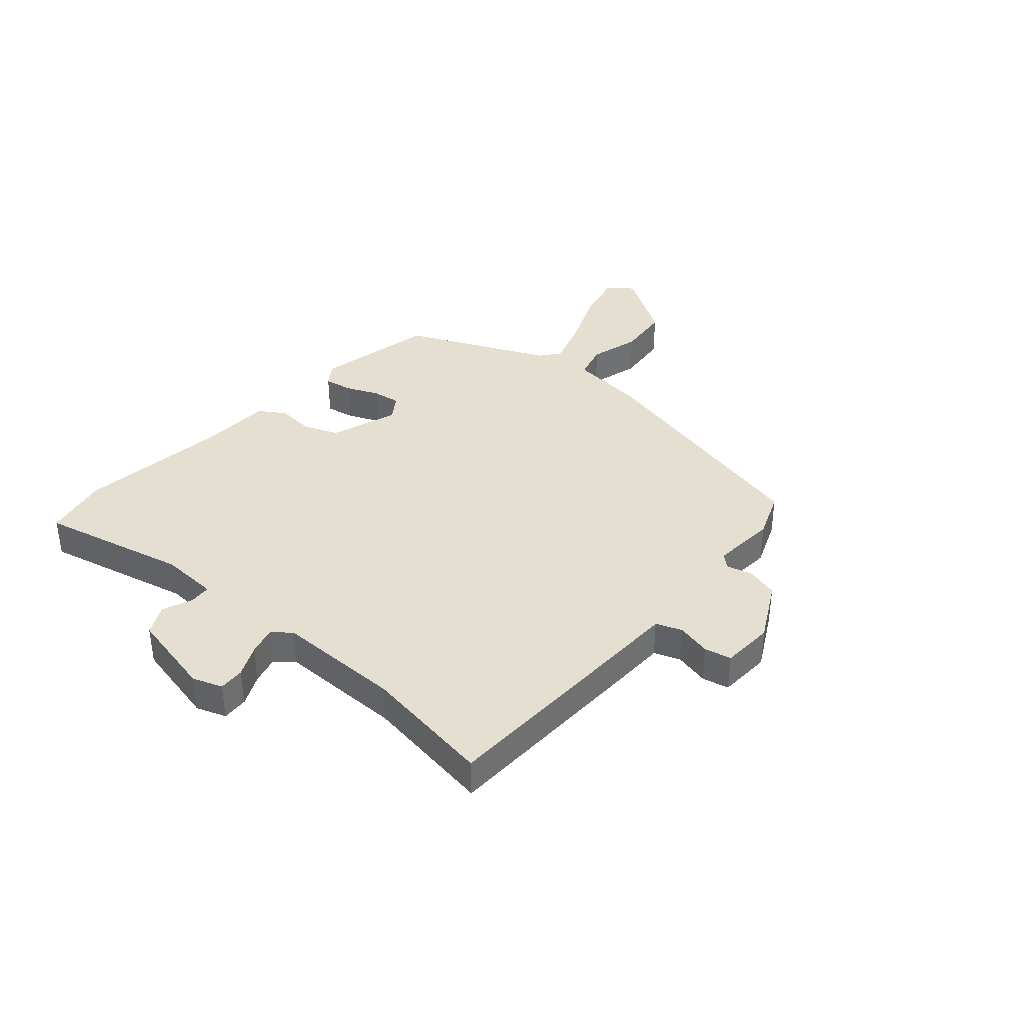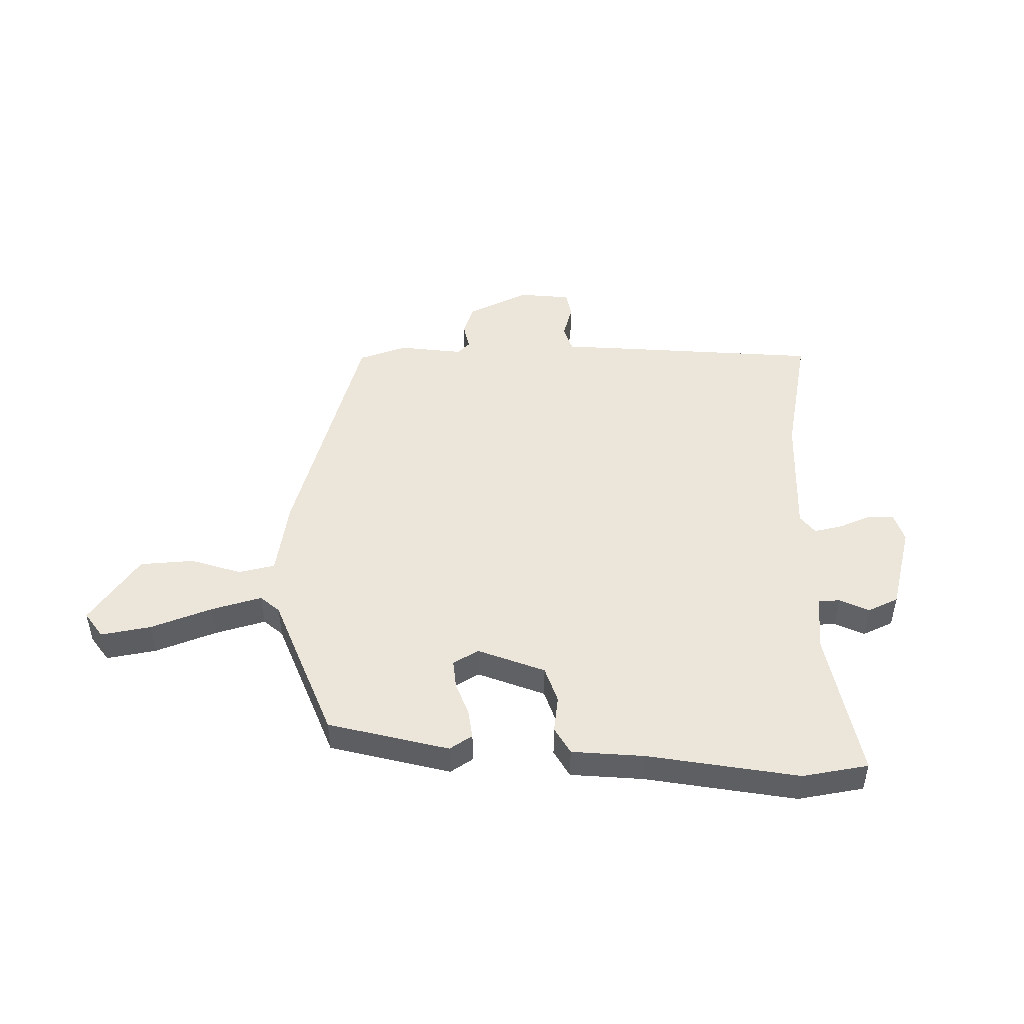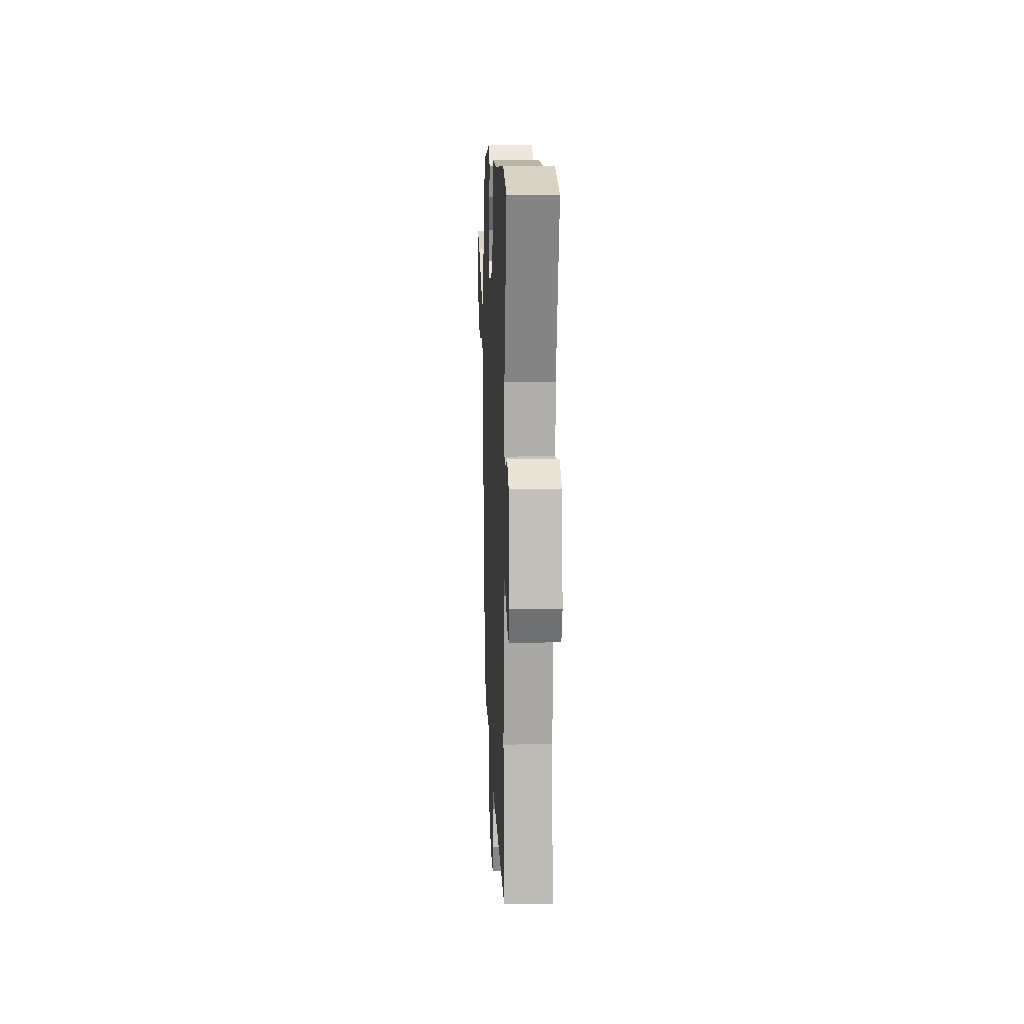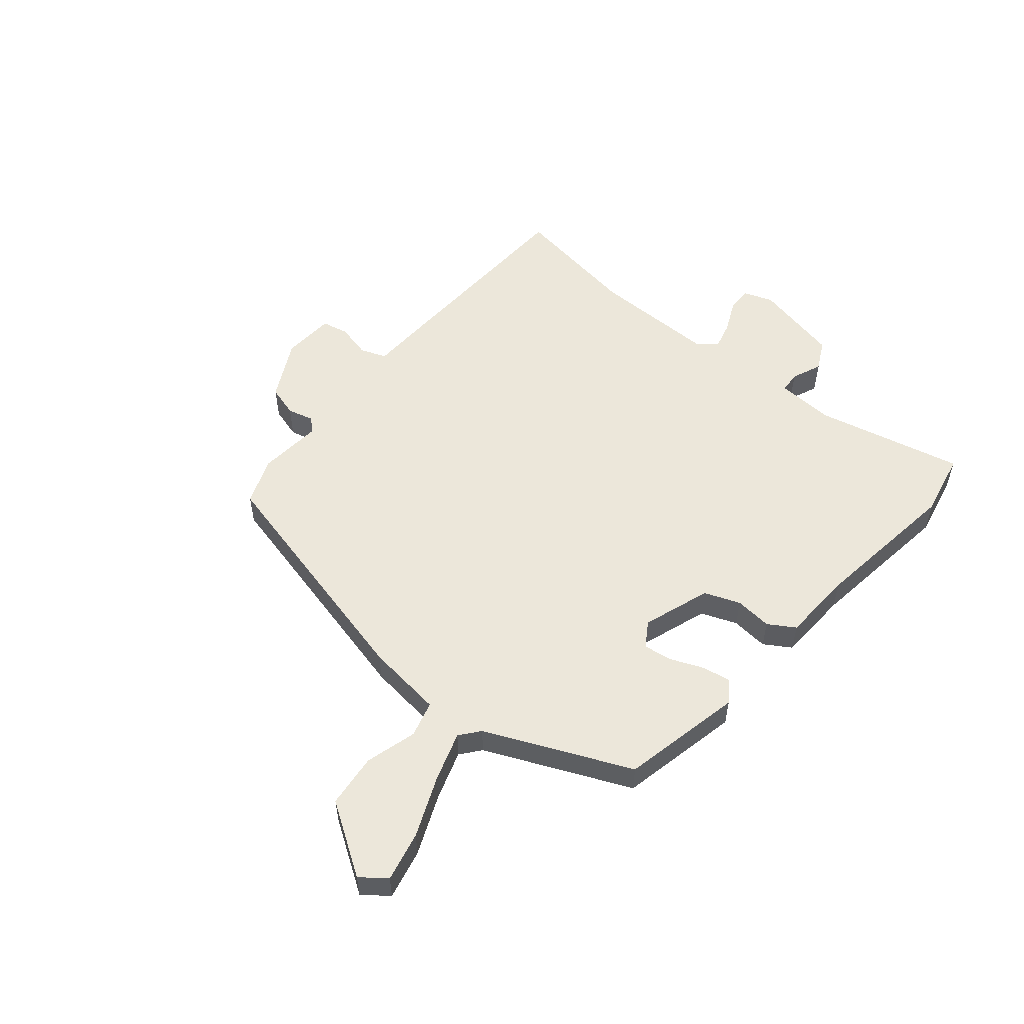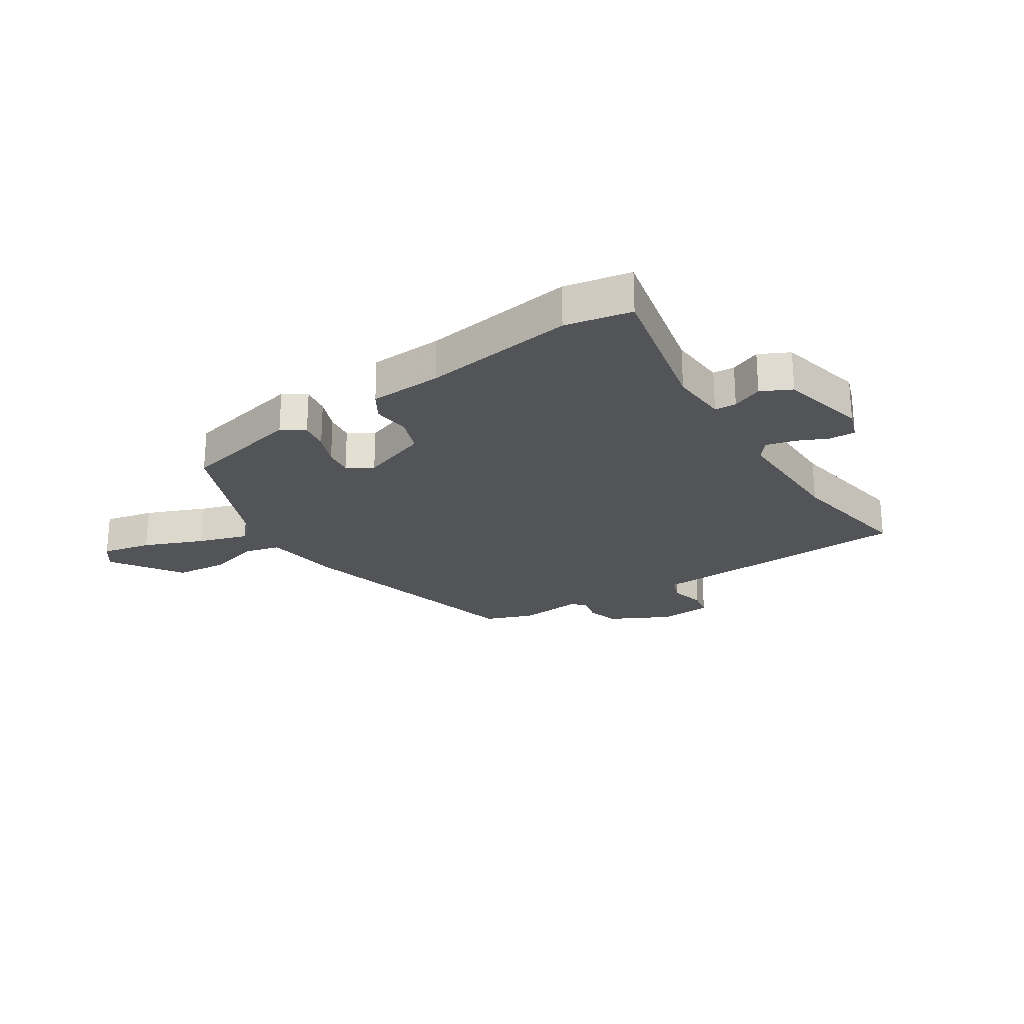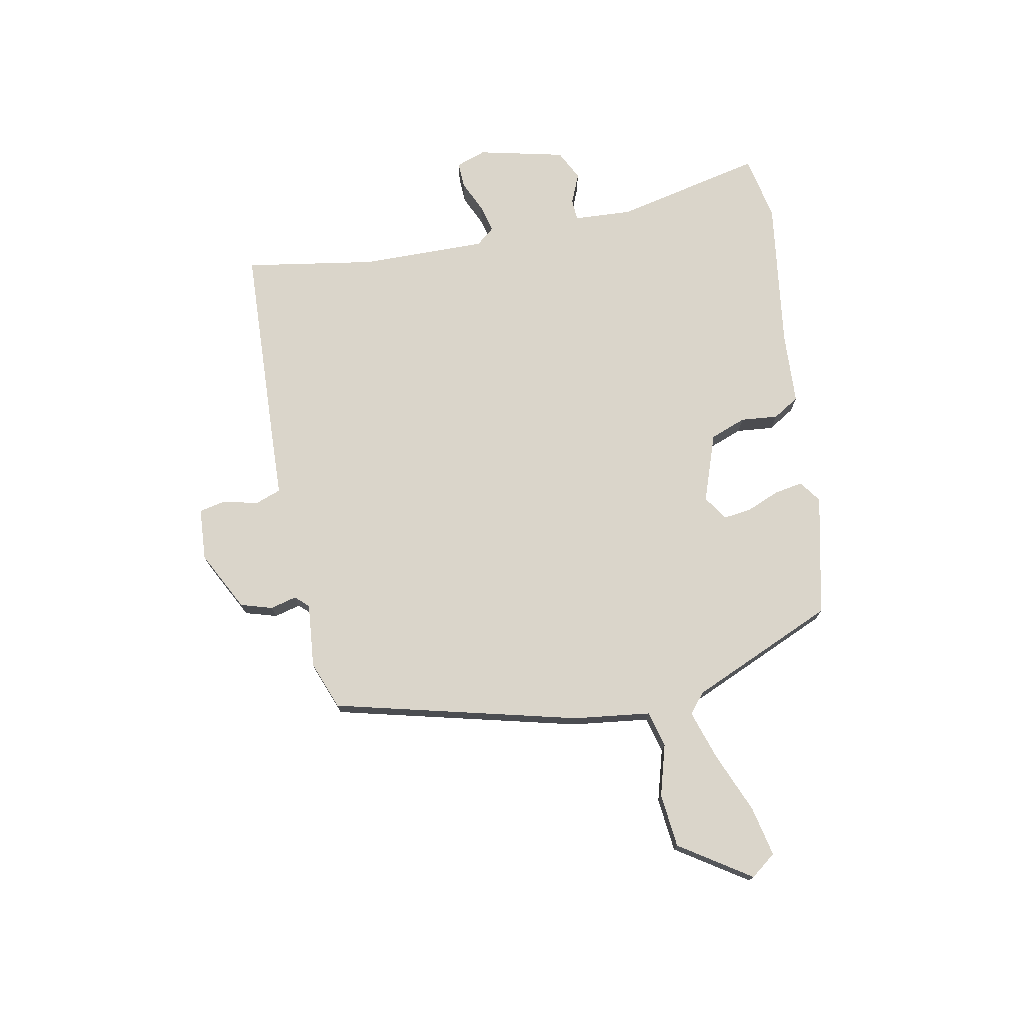
<metadata>
{"format":"obj","ext":"obj","renderer":"f3d","projection":"perspective","resolution":1024,"background":"white","views":[{"elev":37.5,"azim":134.2,"up":"+Y"},{"elev":47.8,"azim":4.8,"up":"+Y"},{"elev":12.3,"azim":87.6,"up":"+Z"},{"elev":53.9,"azim":-46.6,"up":"+Y"},{"elev":-23.5,"azim":37.0,"up":"+Y"},{"elev":74.2,"azim":-97.1,"up":"+Y"}]}
</metadata>
<code>
v -0.406 0.07 -0.47
v -0.485 0.07 -0.029
v -0.493 0.07 0.109
v -0.556 0.07 0.13
v -0.648 0.07 0.11
v -0.743 0.07 0.126
v -0.817 0.07 0.257
v -0.78 0.07 0.299
v -0.693 0.07 0.274
v -0.59 0.07 0.223
v -0.504 0.07 0.189
v -0.467 0.07 0.215
v -0.338 0.07 0.464
v -0.12 0.07 0.497
v -0.083 0.07 0.467
v -0.095 0.07 0.417
v -0.123 0.07 0.36
v -0.133 0.07 0.31
v -0.091 0.07 0.279
v 0.032 0.07 0.313
v 0.06 0.07 0.375
v 0.058 0.07 0.441
v 0.09 0.07 0.486
v 0.219 0.07 0.484
v 0.489 0.07 0.503
v 0.603 0.07 0.472
v 0.527 0.07 0.213
v 0.526 0.07 0.11
v 0.564 0.07 0.105
v 0.619 0.07 0.124
v 0.67 0.07 0.094
v 0.695 0.07 -0.062
v 0.673 0.07 -0.114
v 0.627 0.07 -0.109
v 0.573 0.07 -0.08
v 0.524 0.07 -0.064
v 0.495 0.07 -0.095
v 0.483 0.07 -0.318
v 0.505 0.07 -0.552
v 0.136 0.07 -0.544
v 0.028 0.07 -0.541
v 0.008 0.07 -0.586
v 0.019 0.07 -0.648
v 0.006 0.07 -0.695
v -0.088 0.07 -0.695
v -0.19 0.07 -0.633
v -0.203 0.07 -0.576
v -0.188 0.07 -0.53
v -0.208 0.07 -0.505
v -0.323 0.07 -0.508
v -0.406 0 -0.47
v -0.485 0 -0.029
v -0.493 0 0.109
v -0.556 0 0.13
v -0.648 0 0.11
v -0.743 0 0.126
v -0.817 0 0.257
v -0.78 0 0.299
v -0.693 0 0.274
v -0.59 0 0.223
v -0.504 0 0.189
v -0.467 0 0.215
v -0.338 0 0.464
v -0.12 0 0.497
v -0.083 0 0.467
v -0.095 0 0.417
v -0.123 0 0.36
v -0.133 0 0.31
v -0.091 0 0.279
v 0.032 0 0.313
v 0.06 0 0.375
v 0.058 0 0.441
v 0.09 0 0.486
v 0.219 0 0.484
v 0.489 0 0.503
v 0.603 0 0.472
v 0.527 0 0.213
v 0.526 0 0.11
v 0.564 0 0.105
v 0.619 0 0.124
v 0.67 0 0.094
v 0.695 0 -0.062
v 0.673 0 -0.114
v 0.627 0 -0.109
v 0.573 0 -0.08
v 0.524 0 -0.064
v 0.495 0 -0.095
v 0.483 0 -0.318
v 0.505 0 -0.552
v 0.136 0 -0.544
v 0.028 0 -0.541
v 0.008 0 -0.586
v 0.019 0 -0.648
v 0.006 0 -0.695
v -0.088 0 -0.695
v -0.19 0 -0.633
v -0.203 0 -0.576
v -0.188 0 -0.53
v -0.208 0 -0.505
v -0.323 0 -0.508
f 49 50 1 2
f 48 49 2 3
f 45 46 47 48
f 45 48 3
f 42 43 44 45
f 41 42 45 3
f 38 39 40 41
f 37 38 41 3
f 36 37 3 4
f 32 33 34 35
f 32 35 36
f 29 30 31 32
f 28 29 32 36
f 27 28 36 4
f 24 25 26 27
f 21 22 23 24
f 20 21 24 27
f 19 20 27 4
f 14 15 16 17
f 12 13 14 17
f 11 12 17 18
f 7 8 9 10
f 7 10 11
f 6 7 11
f 5 6 11
f 11 18 19
f 4 5 11 19
f 52 51 100 99
f 53 52 99 98
f 98 97 96 95
f 53 98 95
f 95 94 93 92
f 53 95 92 91
f 91 90 89 88
f 53 91 88 87
f 54 53 87 86
f 85 84 83 82
f 86 85 82
f 82 81 80 79
f 86 82 79 78
f 54 86 78 77
f 77 76 75 74
f 74 73 72 71
f 77 74 71 70
f 54 77 70 69
f 67 66 65 64
f 67 64 63 62
f 68 67 62 61
f 60 59 58 57
f 61 60 57
f 61 57 56
f 61 56 55
f 69 68 61
f 69 61 55 54
f 1 51 52 2
f 2 52 53 3
f 3 53 54 4
f 4 54 55 5
f 5 55 56 6
f 6 56 57 7
f 7 57 58 8
f 8 58 59 9
f 9 59 60 10
f 10 60 61 11
f 11 61 62 12
f 12 62 63 13
f 13 63 64 14
f 14 64 65 15
f 15 65 66 16
f 16 66 67 17
f 17 67 68 18
f 18 68 69 19
f 19 69 70 20
f 20 70 71 21
f 21 71 72 22
f 22 72 73 23
f 23 73 74 24
f 24 74 75 25
f 25 75 76 26
f 26 76 77 27
f 27 77 78 28
f 28 78 79 29
f 29 79 80 30
f 30 80 81 31
f 31 81 82 32
f 32 82 83 33
f 33 83 84 34
f 34 84 85 35
f 35 85 86 36
f 36 86 87 37
f 37 87 88 38
f 38 88 89 39
f 39 89 90 40
f 40 90 91 41
f 41 91 92 42
f 42 92 93 43
f 43 93 94 44
f 44 94 95 45
f 45 95 96 46
f 46 96 97 47
f 47 97 98 48
f 48 98 99 49
f 49 99 100 50
f 50 100 51 1

</code>
